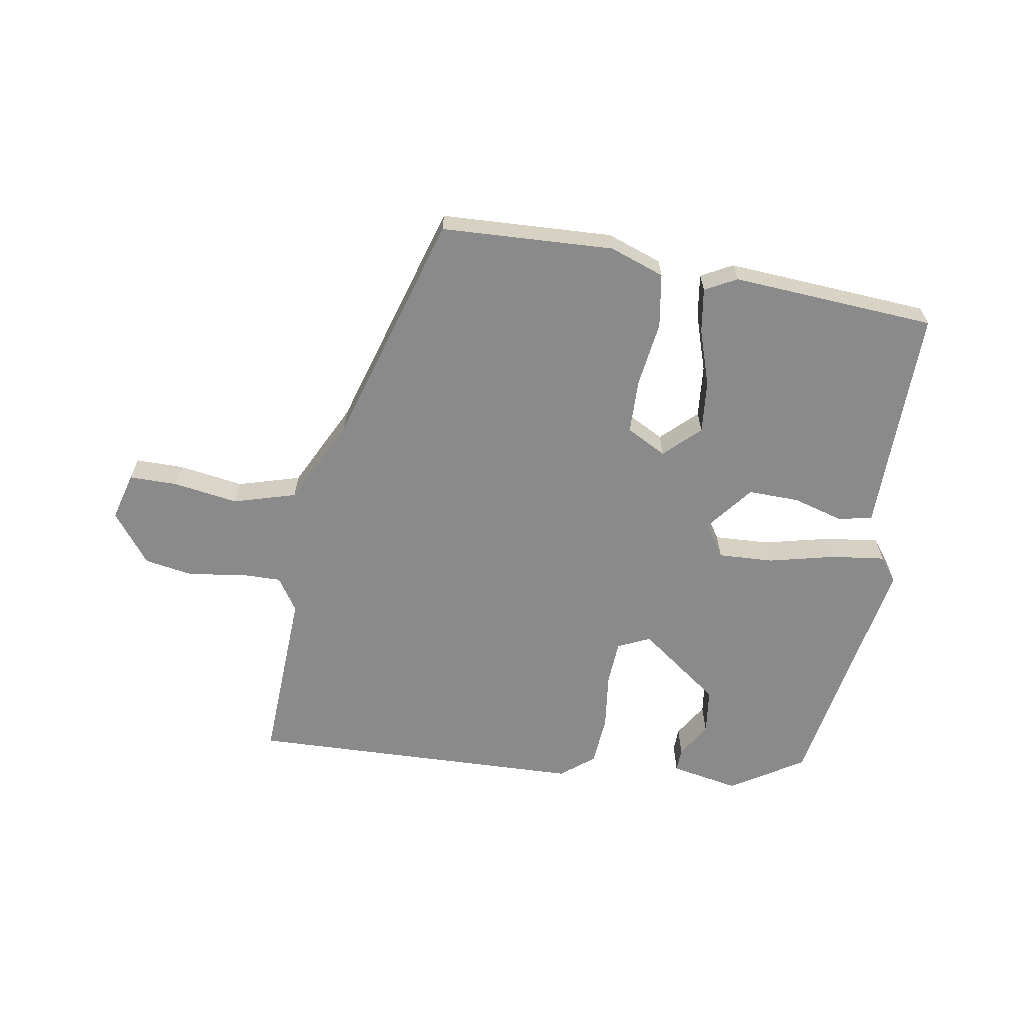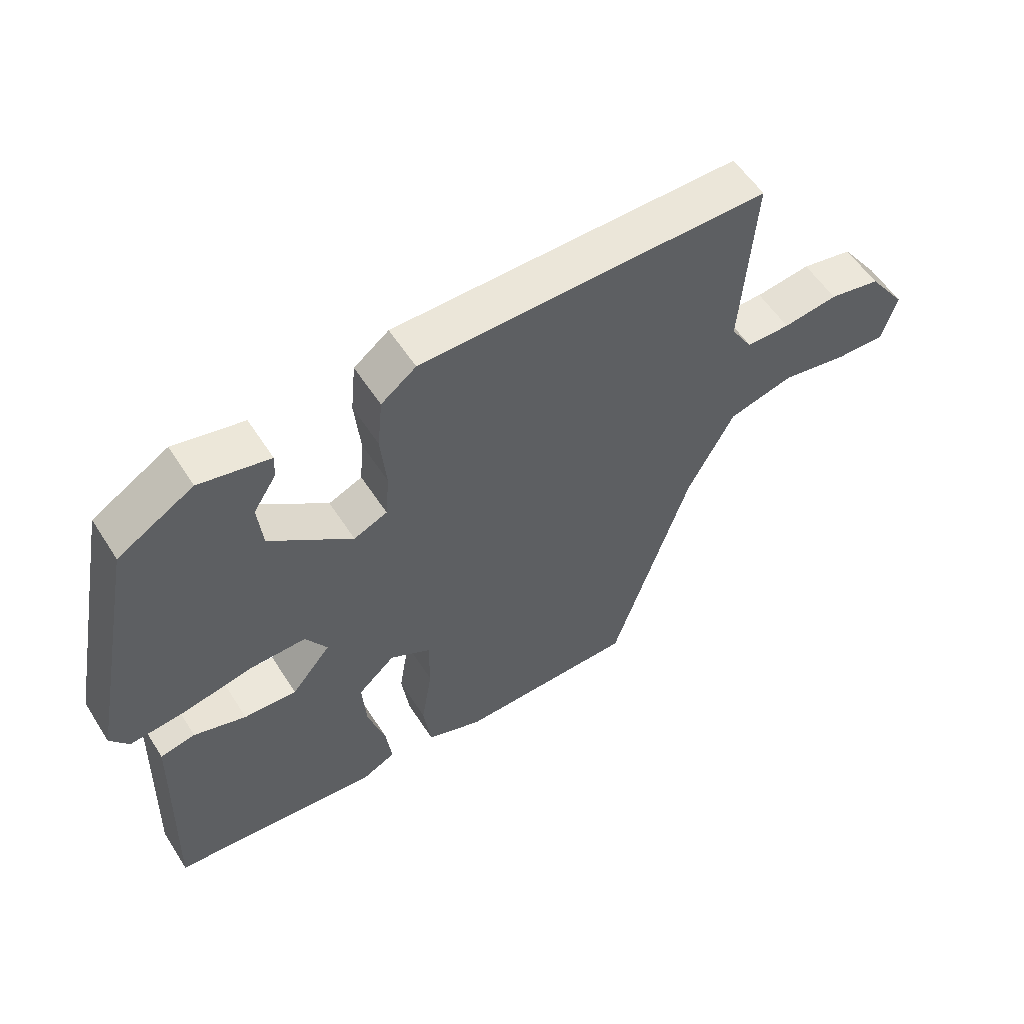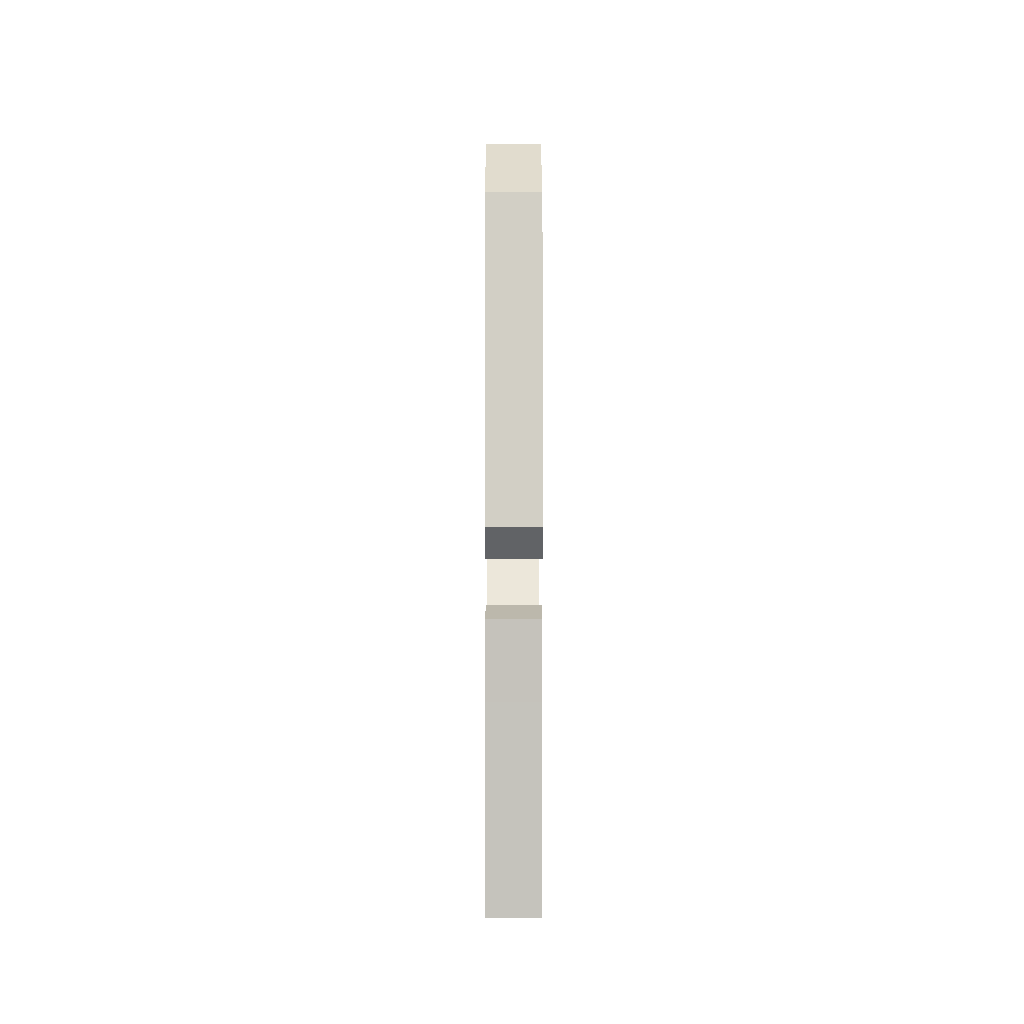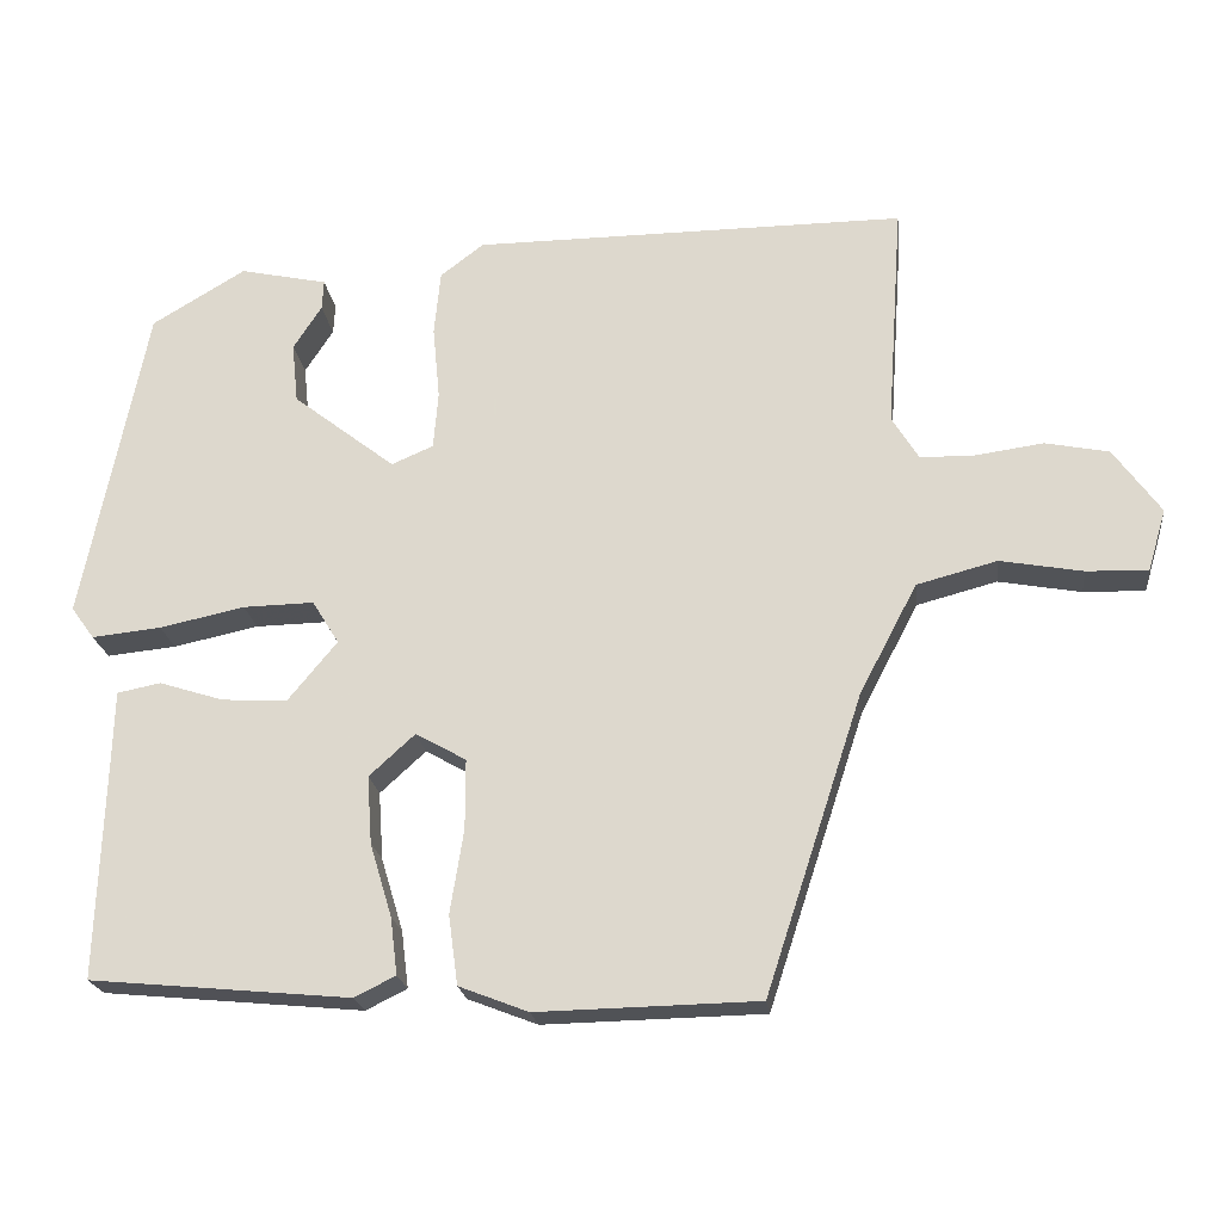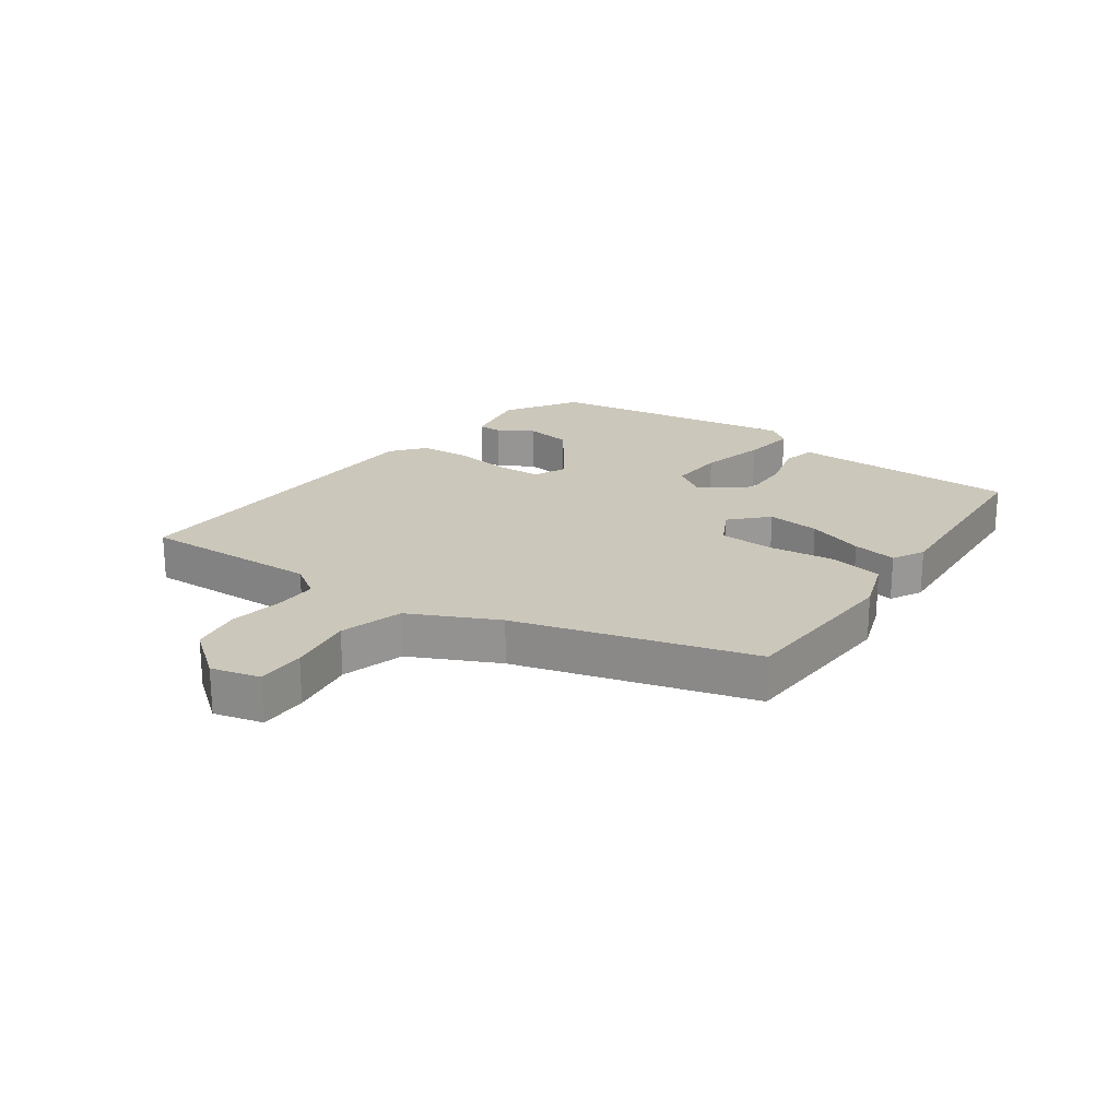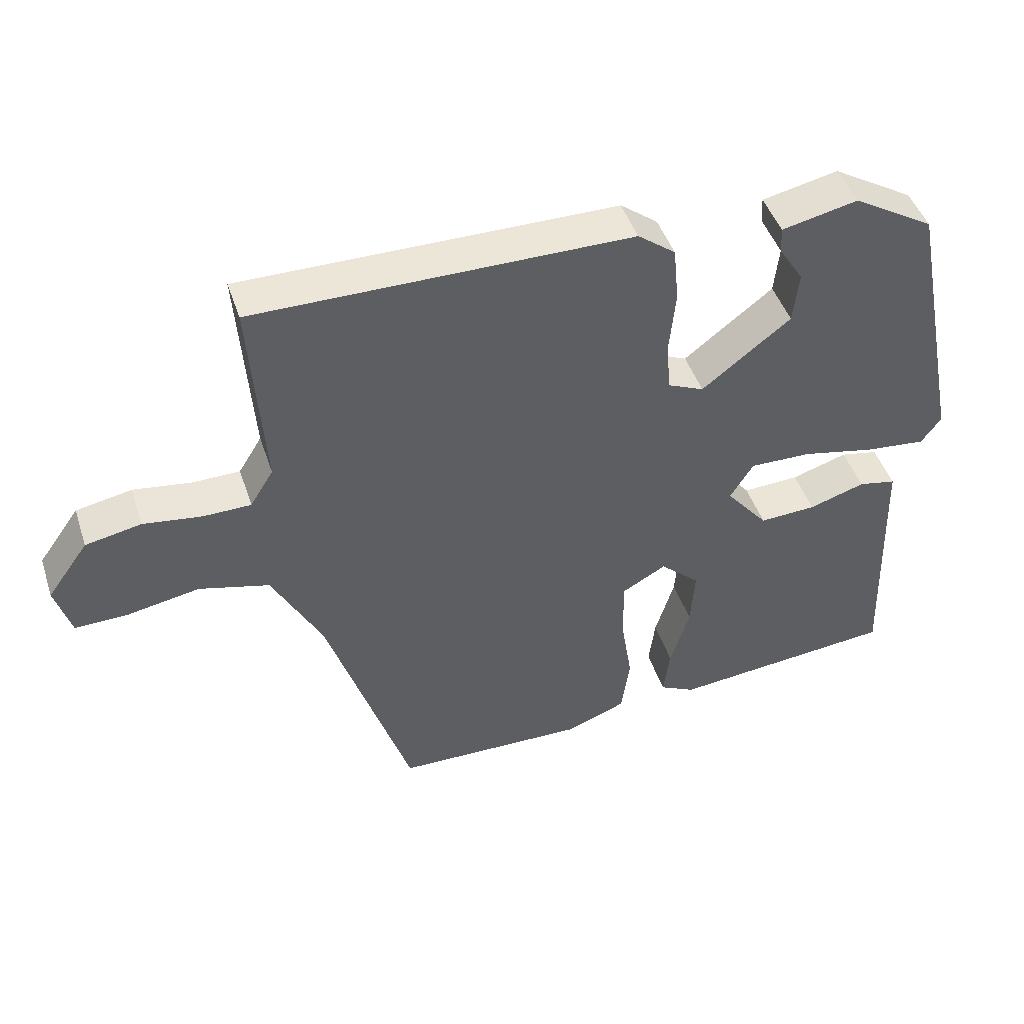
<metadata>
{"format":"obj","ext":"obj","renderer":"f3d","projection":"perspective","resolution":1024,"background":"white","views":[{"elev":-63.5,"azim":171.9,"up":"+Y"},{"elev":56.3,"azim":-32.3,"up":"+Z"},{"elev":3.3,"azim":-90.2,"up":"+Z"},{"elev":-21.1,"azim":6.9,"up":"+Z"},{"elev":21.7,"azim":127.2,"up":"+Y"},{"elev":46.0,"azim":162.0,"up":"+Z"}]}
</metadata>
<code>
v -0.466 0.07 0.409
v -0.347 0.07 0.48
v -0.236 0.07 0.456
v -0.238 0.07 0.418
v -0.274 0.07 0.362
v -0.266 0.07 0.286
v -0.136 0.07 0.185
v -0.083 0.07 0.208
v -0.077 0.07 0.281
v -0.086 0.07 0.374
v -0.078 0.07 0.456
v -0.023 0.07 0.498
v 0.526 0.07 0.501
v 0.506 0.07 0.213
v 0.54 0.07 0.158
v 0.609 0.07 0.157
v 0.695 0.07 0.169
v 0.776 0.07 0.153
v 0.836 0.07 0.07
v 0.813 0.07 -0.008
v 0.735 0.07 -0.006
v 0.63 0.07 0.013
v 0.528 0.07 -0.014
v 0.455 0.07 -0.153
v 0.332 0.07 -0.53
v 0.052 0.07 -0.536
v -0.036 0.07 -0.502
v -0.048 0.07 -0.414
v -0.031 0.07 -0.308
v -0.031 0.07 -0.219
v -0.095 0.07 -0.183
v -0.153 0.07 -0.236
v -0.147 0.07 -0.322
v -0.119 0.07 -0.415
v -0.11 0.07 -0.487
v -0.162 0.07 -0.513
v -0.492 0.07 -0.482
v -0.483 0.07 -0.216
v -0.48 0.07 -0.113
v -0.425 0.07 -0.102
v -0.343 0.07 -0.128
v -0.26 0.07 -0.132
v -0.198 0.07 -0.057
v -0.232 0.07 -0.002
v -0.322 0.07 -0.004
v -0.43 0.07 -0.027
v -0.518 0.07 -0.036
v -0.547 0.07 0.004
v -0.466 0 0.409
v -0.347 0 0.48
v -0.236 0 0.456
v -0.238 0 0.418
v -0.274 0 0.362
v -0.266 0 0.286
v -0.136 0 0.185
v -0.083 0 0.208
v -0.077 0 0.281
v -0.086 0 0.374
v -0.078 0 0.456
v -0.023 0 0.498
v 0.526 0 0.501
v 0.506 0 0.213
v 0.54 0 0.158
v 0.609 0 0.157
v 0.695 0 0.169
v 0.776 0 0.153
v 0.836 0 0.07
v 0.813 0 -0.008
v 0.735 0 -0.006
v 0.63 0 0.013
v 0.528 0 -0.014
v 0.455 0 -0.153
v 0.332 0 -0.53
v 0.052 0 -0.536
v -0.036 0 -0.502
v -0.048 0 -0.414
v -0.031 0 -0.308
v -0.031 0 -0.219
v -0.095 0 -0.183
v -0.153 0 -0.236
v -0.147 0 -0.322
v -0.119 0 -0.415
v -0.11 0 -0.487
v -0.162 0 -0.513
v -0.492 0 -0.482
v -0.483 0 -0.216
v -0.48 0 -0.113
v -0.425 0 -0.102
v -0.343 0 -0.128
v -0.26 0 -0.132
v -0.198 0 -0.057
v -0.232 0 -0.002
v -0.322 0 -0.004
v -0.43 0 -0.027
v -0.518 0 -0.036
v -0.547 0 0.004
f 45 46 47 48
f 44 45 48 1
f 43 44 1 2
f 38 39 40 41
f 38 41 42
f 37 38 42
f 36 37 42 43
f 33 34 35 36
f 32 33 36 43
f 26 27 28 29
f 24 25 26 29
f 23 24 29 30
f 19 20 21 22
f 19 22 23
f 16 17 18 19
f 15 16 19 23
f 14 15 23 30
f 9 10 11 12
f 8 9 12 13
f 2 3 4 5
f 2 5 6
f 43 2 6
f 31 32 43 6
f 30 31 6 7
f 8 13 14 30
f 7 8 30
f 96 95 94 93
f 49 96 93 92
f 50 49 92 91
f 89 88 87 86
f 90 89 86
f 90 86 85
f 91 90 85 84
f 84 83 82 81
f 91 84 81 80
f 77 76 75 74
f 77 74 73 72
f 78 77 72 71
f 70 69 68 67
f 71 70 67
f 67 66 65 64
f 71 67 64 63
f 78 71 63 62
f 60 59 58 57
f 61 60 57 56
f 53 52 51 50
f 54 53 50
f 54 50 91
f 54 91 80 79
f 55 54 79 78
f 78 62 61 56
f 78 56 55
f 1 49 50 2
f 2 50 51 3
f 3 51 52 4
f 4 52 53 5
f 5 53 54 6
f 6 54 55 7
f 7 55 56 8
f 8 56 57 9
f 9 57 58 10
f 10 58 59 11
f 11 59 60 12
f 12 60 61 13
f 13 61 62 14
f 14 62 63 15
f 15 63 64 16
f 16 64 65 17
f 17 65 66 18
f 18 66 67 19
f 19 67 68 20
f 20 68 69 21
f 21 69 70 22
f 22 70 71 23
f 23 71 72 24
f 24 72 73 25
f 25 73 74 26
f 26 74 75 27
f 27 75 76 28
f 28 76 77 29
f 29 77 78 30
f 30 78 79 31
f 31 79 80 32
f 32 80 81 33
f 33 81 82 34
f 34 82 83 35
f 35 83 84 36
f 36 84 85 37
f 37 85 86 38
f 38 86 87 39
f 39 87 88 40
f 40 88 89 41
f 41 89 90 42
f 42 90 91 43
f 43 91 92 44
f 44 92 93 45
f 45 93 94 46
f 46 94 95 47
f 47 95 96 48
f 48 96 49 1

</code>
